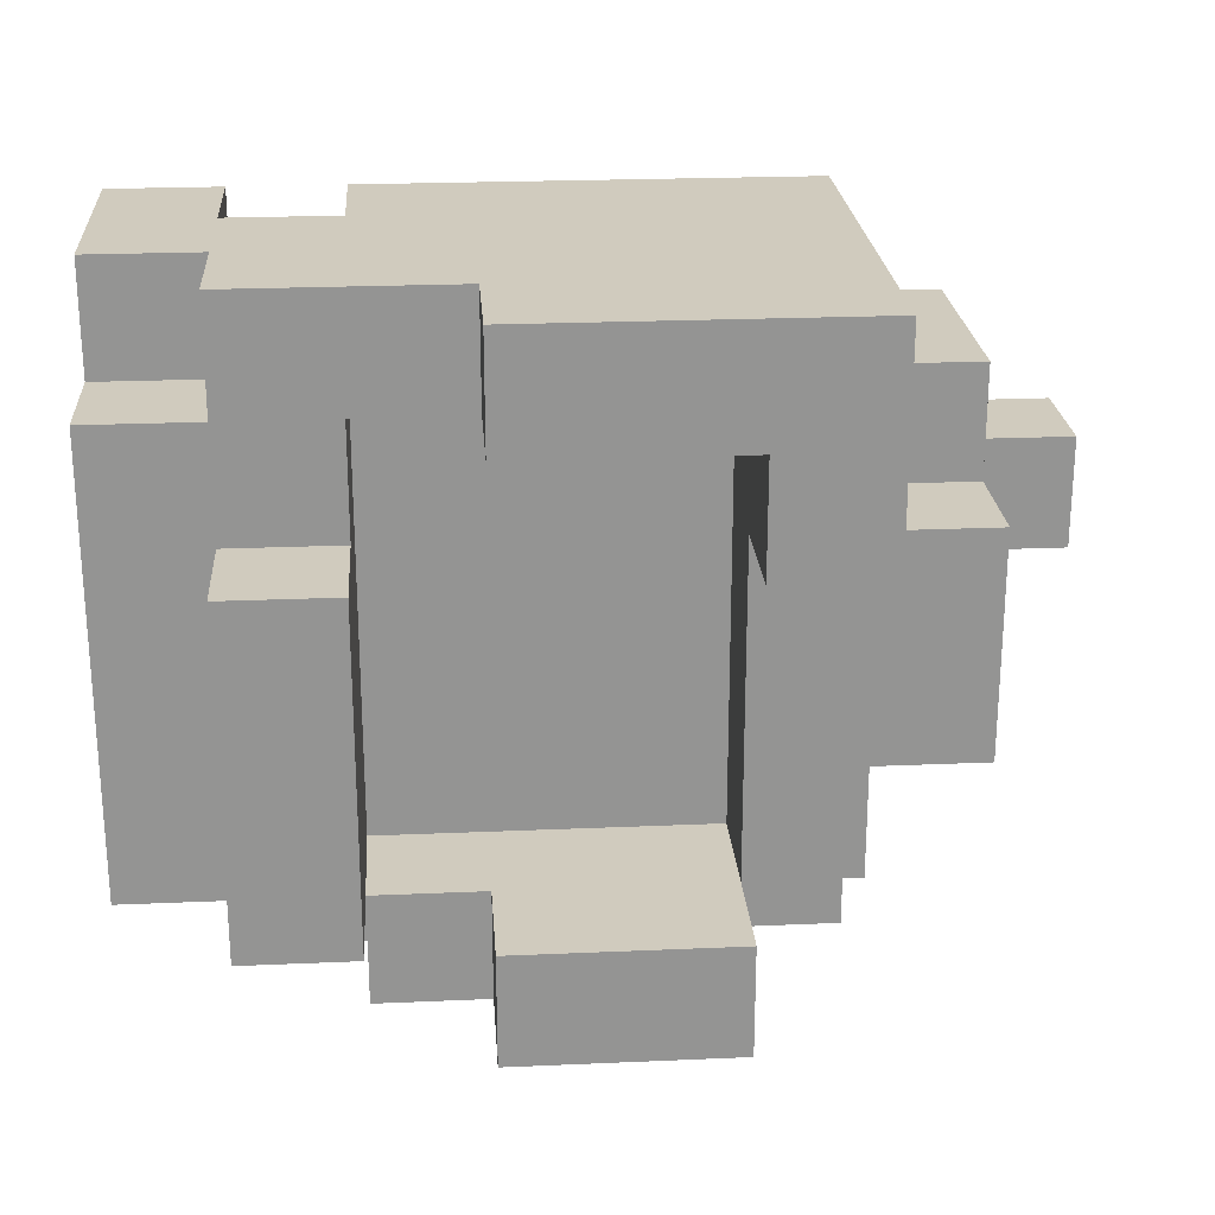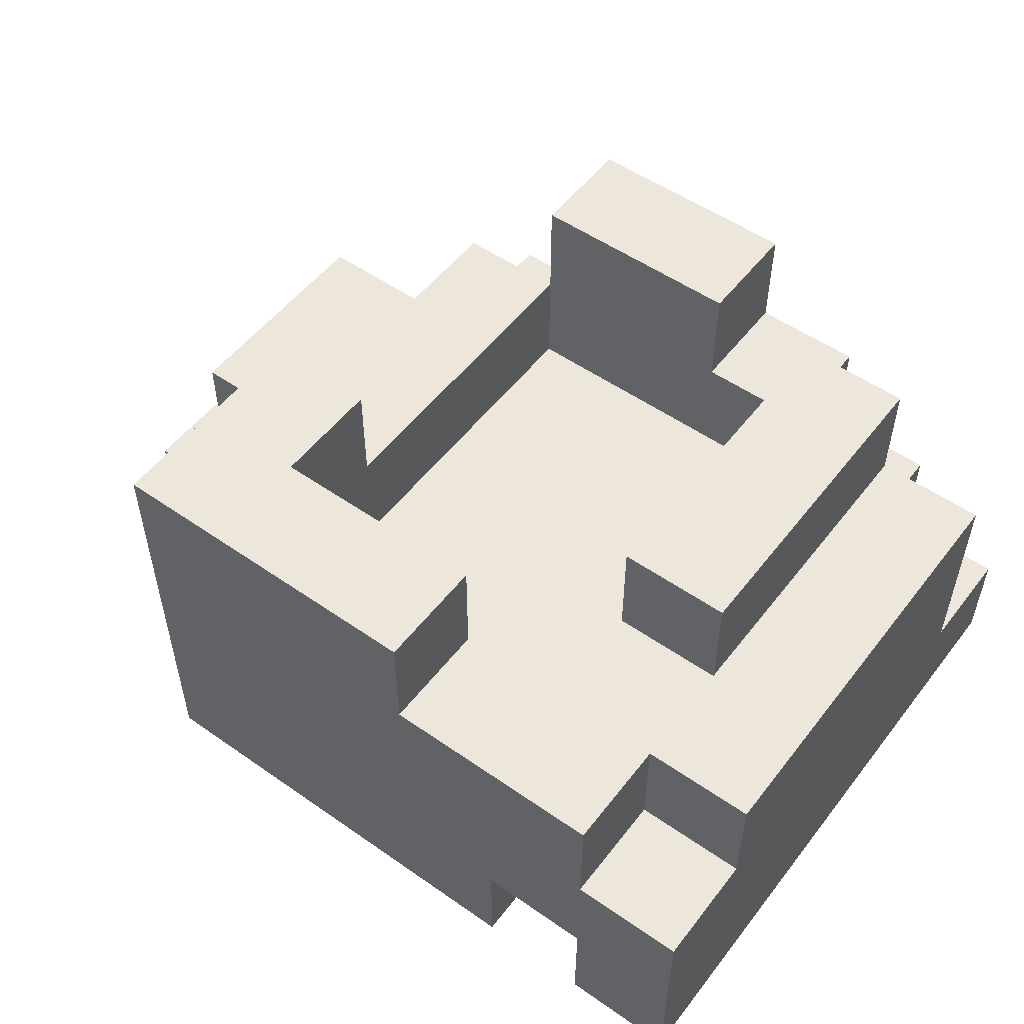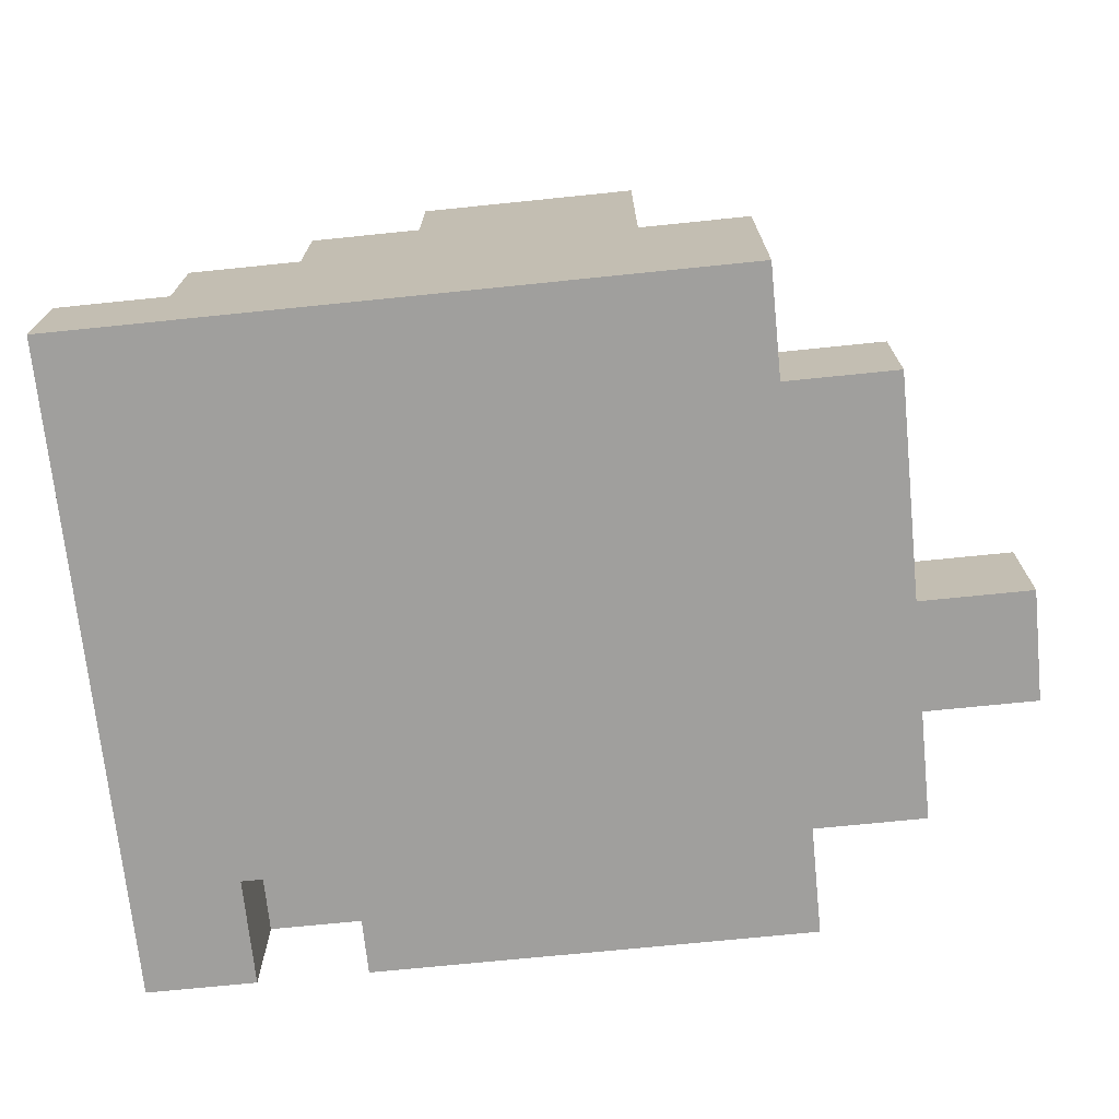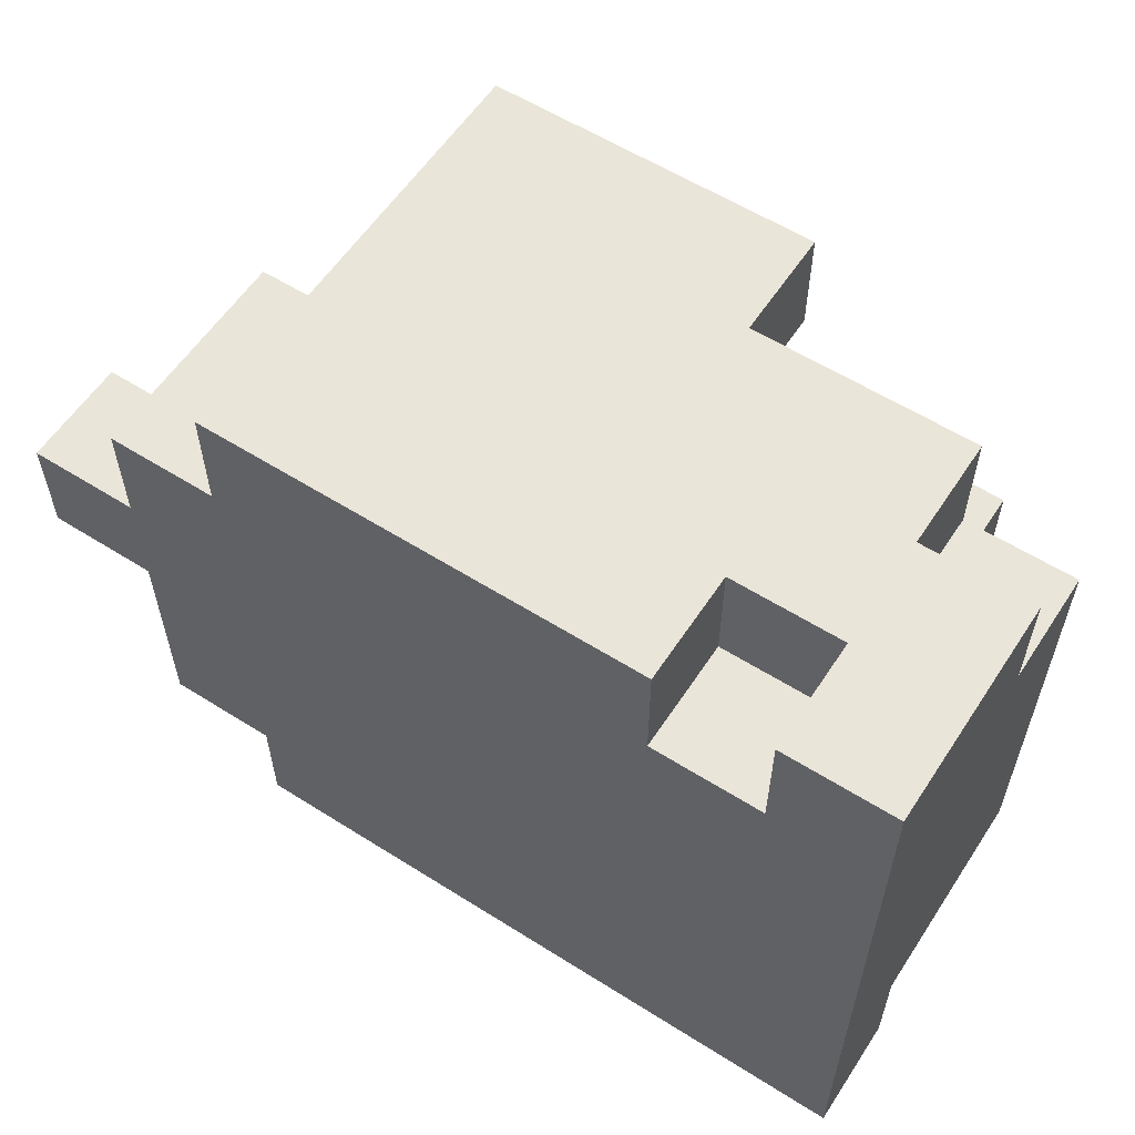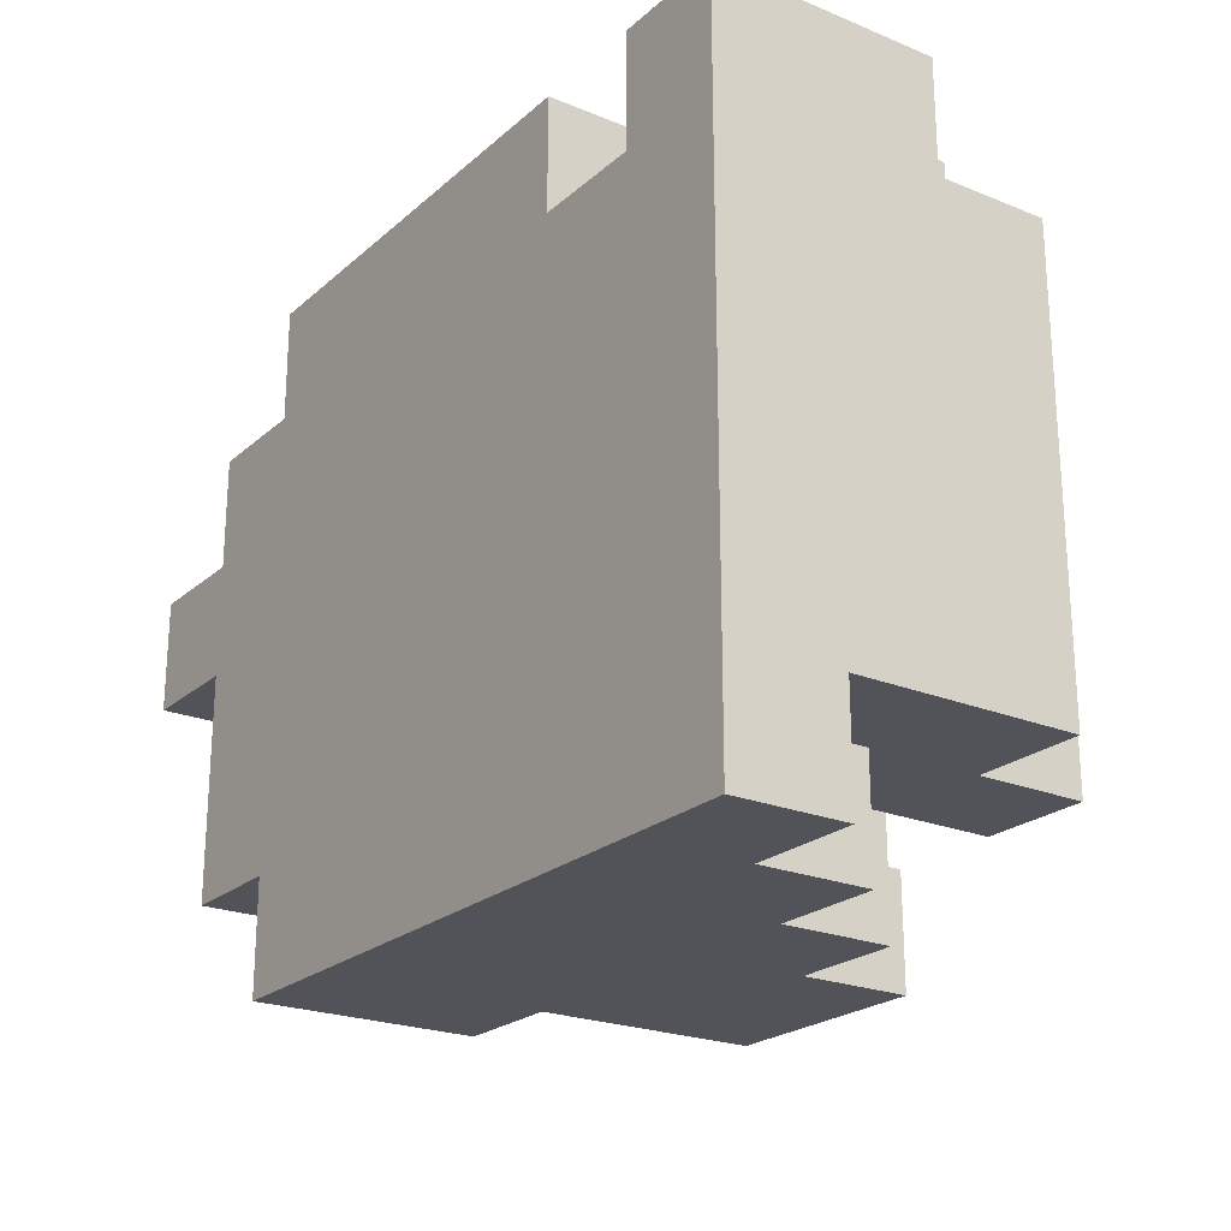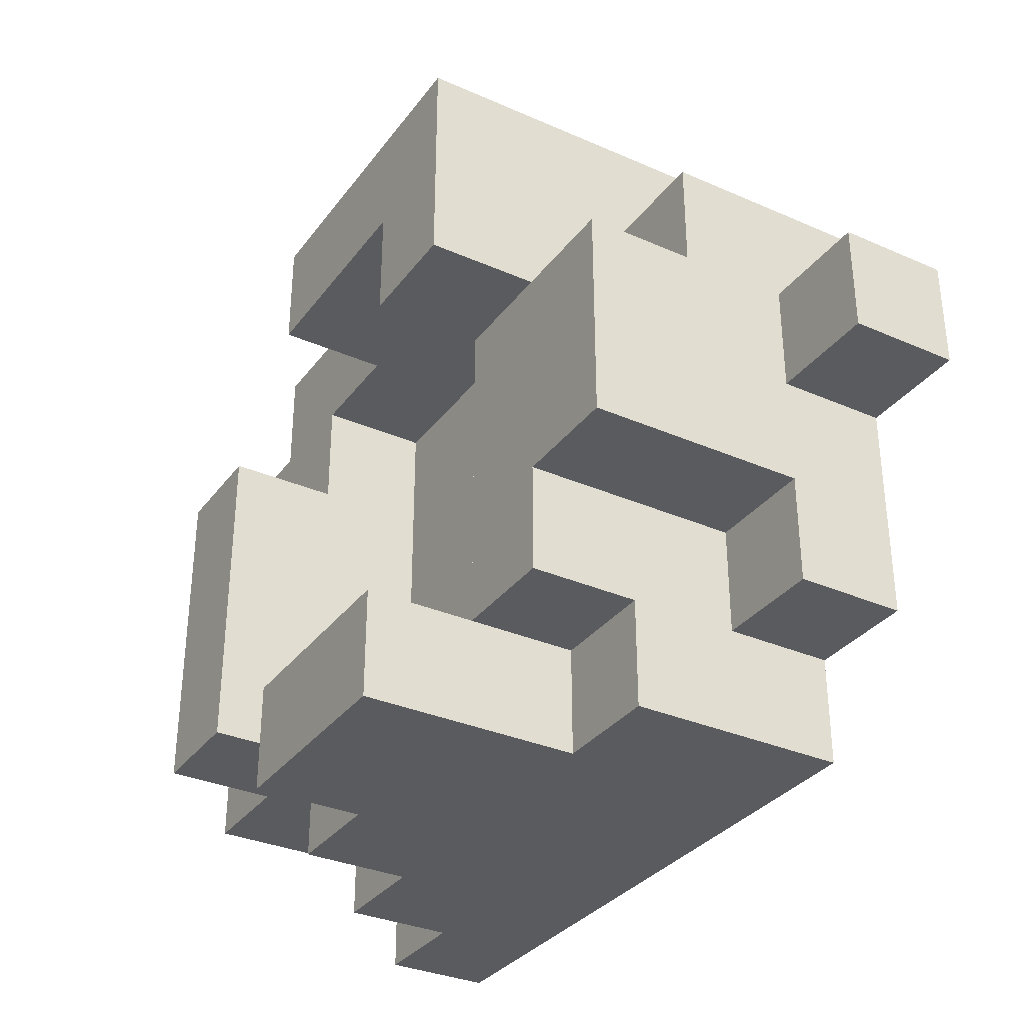
<metadata>
{"format":"obj","ext":"obj","renderer":"f3d","projection":"perspective","resolution":1024,"background":"white","views":[{"elev":23.3,"azim":175.8,"up":"+Z"},{"elev":52.9,"azim":36.8,"up":"+Y"},{"elev":-71.4,"azim":-174.2,"up":"+Y"},{"elev":58.3,"azim":33.1,"up":"+Z"},{"elev":-22.7,"azim":55.1,"up":"+Z"},{"elev":-33.1,"azim":-121.0,"up":"+Z"}]}
</metadata>
<code>
o
v -0.8 0 -0.4
v -0.8 0 -0.5
v -0.8 0.1 -0.4
v -0.8 0.1 -0.5
v -0.7 0 -0.3
v -0.7 0 -0.4
v -0.7 0 -0.5
v -0.7 0 -0.6
v -0.7 0 -0.7
v -0.7 0.1 -0.3
v -0.7 0.1 -0.4
v -0.7 0.1 -0.5
v -0.7 0.1 -0.6
v -0.7 0.1 -0.7
v -0.7 0.2 -0.3
v -0.7 0.2 -0.4
v -0.7 0.2 -0.5
v -0.7 0.2 -0.6
v -0.7 0.3 -0.4
v -0.7 0.3 -0.6
v -0.6 0 -0.2
v -0.6 0 -0.3
v -0.6 0 -0.7
v -0.6 0 -0.8
v -0.6 0.1 -0.3
v -0.6 0.1 -0.6
v -0.6 0.1 -0.7
v -0.6 0.1 -0.8
v -0.6 0.2 -0.3
v -0.6 0.2 -0.4
v -0.6 0.2 -0.6
v -0.6 0.2 -0.7
v -0.6 0.2 -0.8
v -0.6 0.3 -0.4
v -0.6 0.3 -0.6
v -0.6 0.3 -0.7
v -0.6 0.4 -0.2
v -0.6 0.4 -0.4
v -0.5 0.2 -0.7
v -0.5 0.2 -0.8
v -0.5 0.3 -0.7
v -0.5 0.4 -0.7
v -0.5 0.4 -0.8
v -0.2 0.2 -0.3
v -0.2 0.2 -0.7
v -0.2 0.3 -0.3
v -0.2 0.3 -0.4
v -0.2 0.3 -0.7
v -0.2 0.4 -0.4
v -0.2 0.4 -0.7
v -0.1 0 -0.2
v -0.1 0 -0.3
v -0.1 0.1 -0.2
v -0.1 0.1 -0.3
v -0.5 0.2 -0.3
v -0.5 0.2 -0.4
v -0.5 0.2 -0.6
v -0.5 0.2 -0.7
v -0.5 0.3 -0.4
v -0.5 0.3 -0.6
v -0.5 0.3 -0.7
v -0.5 0.4 -0.3
v -0.5 0.4 -0.4
v -0.3 0.3 -0.2
v -0.3 0.3 -0.3
v -0.3 0.3 -0.7
v -0.3 0.3 -0.8
v -0.3 0.4 -0.2
v -0.3 0.4 -0.3
v -0.3 0.4 -0.7
v -0.3 0.4 -0.8
v -0.2 0 -0.2
v -0.2 0 -0.3
v -0.2 0.1 -0.2
v -0.2 0.1 -0.3
v -0.2 0.2 -0.7
v -0.2 0.2 -0.8
v -0.2 0.3 -0.7
v -0.2 0.3 -0.8
v -0.1 0.1 -0.7
v -0.1 0.1 -0.8
v -0.1 0.2 -0.2
v -0.1 0.2 -0.3
v -0.1 0.2 -0.7
v -0.1 0.2 -0.8
v -0.1 0.3 -0.2
v -0.1 0.3 -0.3
v -0.1 0.3 -0.4
v -0.1 0.3 -0.7
v -0.1 0.4 -0.4
v -0.1 0.4 -0.7
v 0 0 -0.2
v 0 0 -0.3
v 0 0 -0.4
v 0 0 -0.5
v 0 0 -0.6
v 0 0 -0.8
v 0 0.1 -0.3
v 0 0.1 -0.4
v 0 0.1 -0.5
v 0 0.1 -0.6
v 0 0.1 -0.7
v 0 0.1 -0.8
v 0 0.2 -0.2
v 0 0.2 -0.3
v 0 0.2 -0.6
v 0 0.2 -0.7
v 0 0.3 -0.3
v 0 0.3 -0.7
v -0.6 0 -0.2
v -0.6 0.4 -0.2
v -0.3 0.3 -0.2
v -0.3 0.4 -0.2
v -0.2 0 -0.2
v -0.2 0.1 -0.2
v -0.1 0 -0.2
v -0.1 0.1 -0.2
v -0.1 0.2 -0.2
v -0.1 0.3 -0.2
v 0 0 -0.2
v 0 0.2 -0.2
v -0.7 0 -0.3
v -0.7 0.1 -0.3
v -0.7 0.2 -0.3
v -0.6 0 -0.3
v -0.6 0.1 -0.3
v -0.6 0.2 -0.3
v -0.2 0 -0.3
v -0.2 0.1 -0.3
v -0.1 0 -0.3
v -0.1 0.1 -0.3
v -0.1 0.2 -0.3
v -0.1 0.3 -0.3
v 0 0.2 -0.3
v 0 0.3 -0.3
v -0.8 0 -0.4
v -0.8 0.1 -0.4
v -0.7 0 -0.4
v -0.7 0.1 -0.4
v -0.7 0.2 -0.4
v -0.7 0.3 -0.4
v -0.6 0.2 -0.4
v -0.6 0.3 -0.4
v -0.2 0.3 -0.4
v -0.2 0.4 -0.4
v -0.1 0.3 -0.4
v -0.1 0.4 -0.4
v -0.5 0.2 -0.7
v -0.5 0.3 -0.7
v -0.5 0.4 -0.7
v -0.3 0.3 -0.7
v -0.3 0.4 -0.7
v -0.2 0.2 -0.7
v -0.2 0.3 -0.7
v -0.5 0.2 -0.3
v -0.5 0.4 -0.3
v -0.3 0.3 -0.3
v -0.3 0.4 -0.3
v -0.2 0.2 -0.3
v -0.2 0.3 -0.3
v -0.6 0.3 -0.4
v -0.6 0.4 -0.4
v -0.5 0.3 -0.4
v -0.5 0.4 -0.4
v -0.8 0 -0.5
v -0.8 0.1 -0.5
v -0.7 0 -0.5
v -0.7 0.1 -0.5
v -0.7 0.1 -0.6
v -0.7 0.2 -0.6
v -0.7 0.3 -0.6
v -0.6 0.1 -0.6
v -0.6 0.2 -0.6
v -0.6 0.3 -0.6
v -0.7 0 -0.7
v -0.7 0.1 -0.7
v -0.6 0 -0.7
v -0.6 0.1 -0.7
v -0.6 0.2 -0.7
v -0.6 0.3 -0.7
v -0.5 0.2 -0.7
v -0.5 0.3 -0.7
v -0.2 0.2 -0.7
v -0.2 0.3 -0.7
v -0.2 0.4 -0.7
v -0.1 0.1 -0.7
v -0.1 0.2 -0.7
v -0.1 0.3 -0.7
v -0.1 0.4 -0.7
v 0 0.1 -0.7
v 0 0.2 -0.7
v 0 0.3 -0.7
v -0.6 0 -0.8
v -0.6 0.1 -0.8
v -0.6 0.2 -0.8
v -0.5 0.2 -0.8
v -0.5 0.4 -0.8
v -0.4 0 -0.8
v -0.4 0.1 -0.8
v -0.4 0.2 -0.8
v -0.3 0 -0.8
v -0.3 0.1 -0.8
v -0.3 0.2 -0.8
v -0.3 0.3 -0.8
v -0.3 0.4 -0.8
v -0.2 0 -0.8
v -0.2 0.1 -0.8
v -0.2 0.2 -0.8
v -0.2 0.3 -0.8
v -0.1 0.1 -0.8
v -0.1 0.2 -0.8
v 0 0 -0.8
v 0 0.1 -0.8
v -0.6 0 -0.2
v -0.2 0 -0.2
v -0.1 0 -0.2
v 0 0 -0.2
v -0.7 0 -0.3
v -0.6 0 -0.3
v -0.5 0 -0.3
v -0.2 0 -0.3
v -0.1 0 -0.3
v 0 0 -0.3
v -0.8 0 -0.4
v -0.7 0 -0.4
v -0.2 0 -0.4
v 0 0 -0.4
v -0.8 0 -0.5
v -0.7 0 -0.5
v -0.6 0 -0.5
v -0.1 0 -0.5
v 0 0 -0.5
v -0.7 0 -0.6
v -0.6 0 -0.6
v -0.1 0 -0.6
v 0 0 -0.6
v -0.7 0 -0.7
v -0.6 0 -0.7
v -0.5 0 -0.7
v -0.4 0 -0.7
v -0.3 0 -0.7
v -0.2 0 -0.7
v -0.6 0 -0.8
v -0.4 0 -0.8
v -0.3 0 -0.8
v -0.2 0 -0.8
v 0 0 -0.8
v -0.2 0.1 -0.2
v -0.1 0.1 -0.2
v -0.2 0.1 -0.3
v -0.1 0.1 -0.3
v -0.8 0.1 -0.4
v -0.7 0.1 -0.4
v -0.8 0.1 -0.5
v -0.7 0.1 -0.5
v -0.7 0.1 -0.6
v -0.6 0.1 -0.6
v -0.7 0.1 -0.7
v -0.6 0.1 -0.7
v -0.1 0.1 -0.7
v 0 0.1 -0.7
v -0.1 0.1 -0.8
v 0 0.1 -0.8
v -0.1 0.2 -0.2
v 0 0.2 -0.2
v -0.7 0.2 -0.3
v -0.6 0.2 -0.3
v -0.5 0.2 -0.3
v -0.2 0.2 -0.3
v -0.1 0.2 -0.3
v 0 0.2 -0.3
v -0.7 0.2 -0.4
v -0.6 0.2 -0.4
v -0.5 0.2 -0.4
v -0.5 0.2 -0.6
v -0.6 0.2 -0.7
v -0.5 0.2 -0.7
v -0.2 0.2 -0.7
v -0.1 0.2 -0.7
v -0.6 0.2 -0.8
v -0.5 0.2 -0.8
v -0.2 0.2 -0.8
v -0.1 0.2 -0.8
v -0.3 0.3 -0.2
v -0.1 0.3 -0.2
v -0.3 0.3 -0.3
v -0.2 0.3 -0.3
v -0.1 0.3 -0.3
v 0 0.3 -0.3
v -0.7 0.3 -0.4
v -0.6 0.3 -0.4
v -0.5 0.3 -0.4
v -0.2 0.3 -0.4
v -0.1 0.3 -0.4
v -0.7 0.3 -0.6
v -0.6 0.3 -0.6
v -0.5 0.3 -0.6
v -0.6 0.3 -0.7
v -0.5 0.3 -0.7
v -0.3 0.3 -0.7
v -0.2 0.3 -0.7
v -0.1 0.3 -0.7
v 0 0.3 -0.7
v -0.3 0.3 -0.8
v -0.2 0.3 -0.8
v -0.6 0.4 -0.2
v -0.3 0.4 -0.2
v -0.5 0.4 -0.3
v -0.3 0.4 -0.3
v -0.6 0.4 -0.4
v -0.5 0.4 -0.4
v -0.2 0.4 -0.4
v -0.1 0.4 -0.4
v -0.5 0.4 -0.7
v -0.3 0.4 -0.7
v -0.2 0.4 -0.7
v -0.1 0.4 -0.7
v -0.5 0.4 -0.8
v -0.3 0.4 -0.8
f 3 2 1
f 4 2 3
f 10 6 5
f 11 6 10
f 12 8 7
f 13 9 8
f 13 8 12
f 14 9 13
f 15 12 11
f 15 11 10
f 16 12 15
f 17 13 12
f 17 12 16
f 18 13 17
f 19 17 16
f 19 18 17
f 20 18 19
f 25 22 21
f 27 24 23
f 28 24 27
f 29 25 21
f 31 27 26
f 31 28 27
f 32 28 31
f 33 28 32
f 34 30 29
f 35 32 31
f 36 32 35
f 37 29 21
f 37 34 29
f 38 34 37
f 41 40 39
f 42 40 41
f 43 40 42
f 46 45 44
f 47 45 46
f 48 45 47
f 49 48 47
f 50 48 49
f 53 52 51
f 54 52 53
f 55 56 59
f 56 57 59
f 57 58 60
f 59 57 60
f 60 58 61
f 55 59 62
f 62 59 63
f 64 65 68
f 68 65 69
f 66 67 70
f 70 67 71
f 72 73 74
f 74 73 75
f 76 77 78
f 78 77 79
f 80 81 84
f 84 81 85
f 82 83 86
f 86 83 87
f 88 89 90
f 90 89 91
f 92 93 98
f 93 94 98
f 94 95 99
f 98 94 99
f 95 96 100
f 99 95 100
f 96 97 101
f 100 96 101
f 101 97 102
f 102 97 103
f 99 100 104
f 98 99 104
f 92 98 104
f 100 101 104
f 104 101 105
f 101 102 106
f 105 101 106
f 106 102 107
f 105 106 108
f 106 107 108
f 108 107 109
f 112 111 110
f 113 111 112
f 114 112 110
f 115 112 114
f 117 112 115
f 118 112 117
f 119 112 118
f 120 117 116
f 120 118 117
f 121 118 120
f 125 123 122
f 126 124 123
f 126 123 125
f 127 124 126
f 130 129 128
f 131 129 130
f 134 133 132
f 135 133 134
f 138 137 136
f 139 137 138
f 142 141 140
f 143 141 142
f 146 145 144
f 147 145 146
f 151 149 148
f 151 150 149
f 152 150 151
f 153 151 148
f 154 151 153
f 155 156 157
f 157 156 158
f 155 157 159
f 159 157 160
f 161 162 163
f 163 162 164
f 165 166 167
f 167 166 168
f 169 170 172
f 170 171 173
f 172 170 173
f 173 171 174
f 175 176 177
f 177 176 178
f 179 180 181
f 181 180 182
f 183 184 187
f 184 185 187
f 187 185 188
f 188 185 189
f 186 187 190
f 187 188 191
f 190 187 191
f 191 188 192
f 194 195 196
f 193 194 198
f 196 197 199
f 198 194 199
f 194 196 199
f 199 197 200
f 198 199 201
f 199 200 202
f 201 199 202
f 200 197 203
f 202 200 203
f 203 197 204
f 204 197 205
f 201 202 206
f 202 203 207
f 206 202 207
f 203 204 207
f 207 204 208
f 208 204 209
f 206 207 210
f 207 208 210
f 210 208 211
f 206 210 212
f 212 210 213
f 219 215 214
f 220 215 219
f 221 215 220
f 222 217 216
f 223 217 222
f 225 219 218
f 226 221 220
f 226 222 221
f 226 223 222
f 227 223 226
f 228 225 224
f 229 219 225
f 229 225 228
f 230 220 219
f 230 219 229
f 231 227 226
f 232 227 231
f 233 230 229
f 234 220 230
f 234 230 233
f 235 232 231
f 235 231 226
f 236 232 235
f 237 234 233
f 238 220 234
f 238 234 237
f 239 226 220
f 239 220 238
f 240 226 239
f 241 226 240
f 242 235 226
f 242 226 241
f 242 236 235
f 243 240 239
f 243 239 238
f 244 241 240
f 244 240 243
f 245 242 241
f 245 241 244
f 246 236 242
f 246 242 245
f 247 236 246
f 250 249 248
f 251 249 250
f 252 253 254
f 254 253 255
f 256 257 258
f 258 257 259
f 260 261 262
f 262 261 263
f 264 265 270
f 270 265 271
f 266 267 272
f 272 267 273
f 268 269 274
f 274 269 275
f 275 269 277
f 277 269 278
f 276 277 280
f 280 277 281
f 278 279 282
f 282 279 283
f 284 285 286
f 286 285 287
f 287 285 288
f 288 289 293
f 287 288 293
f 293 289 294
f 290 291 295
f 291 292 296
f 295 291 296
f 296 292 297
f 296 297 298
f 298 297 299
f 294 289 302
f 302 289 303
f 300 301 304
f 304 301 305
f 306 307 308
f 308 307 309
f 306 308 310
f 310 308 311
f 312 313 316
f 316 313 317
f 314 315 318
f 318 315 319

</code>
